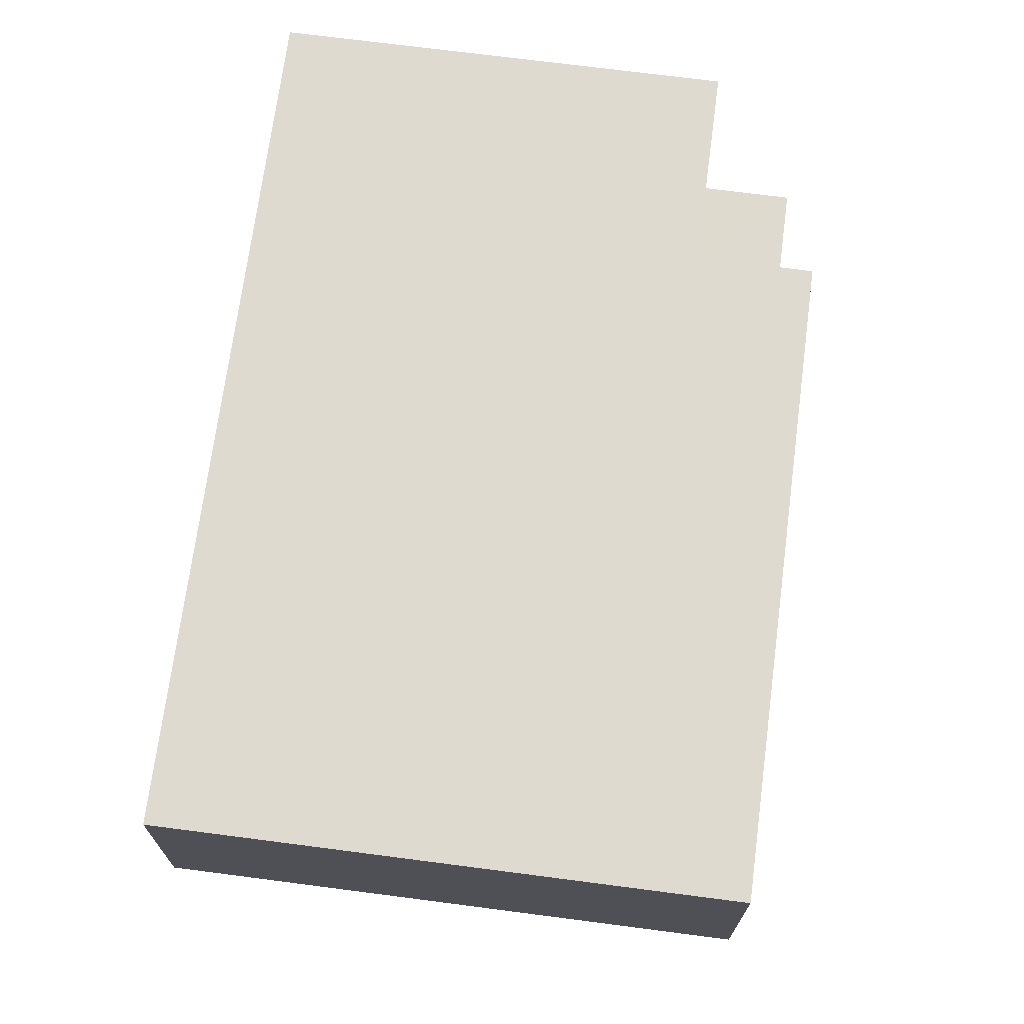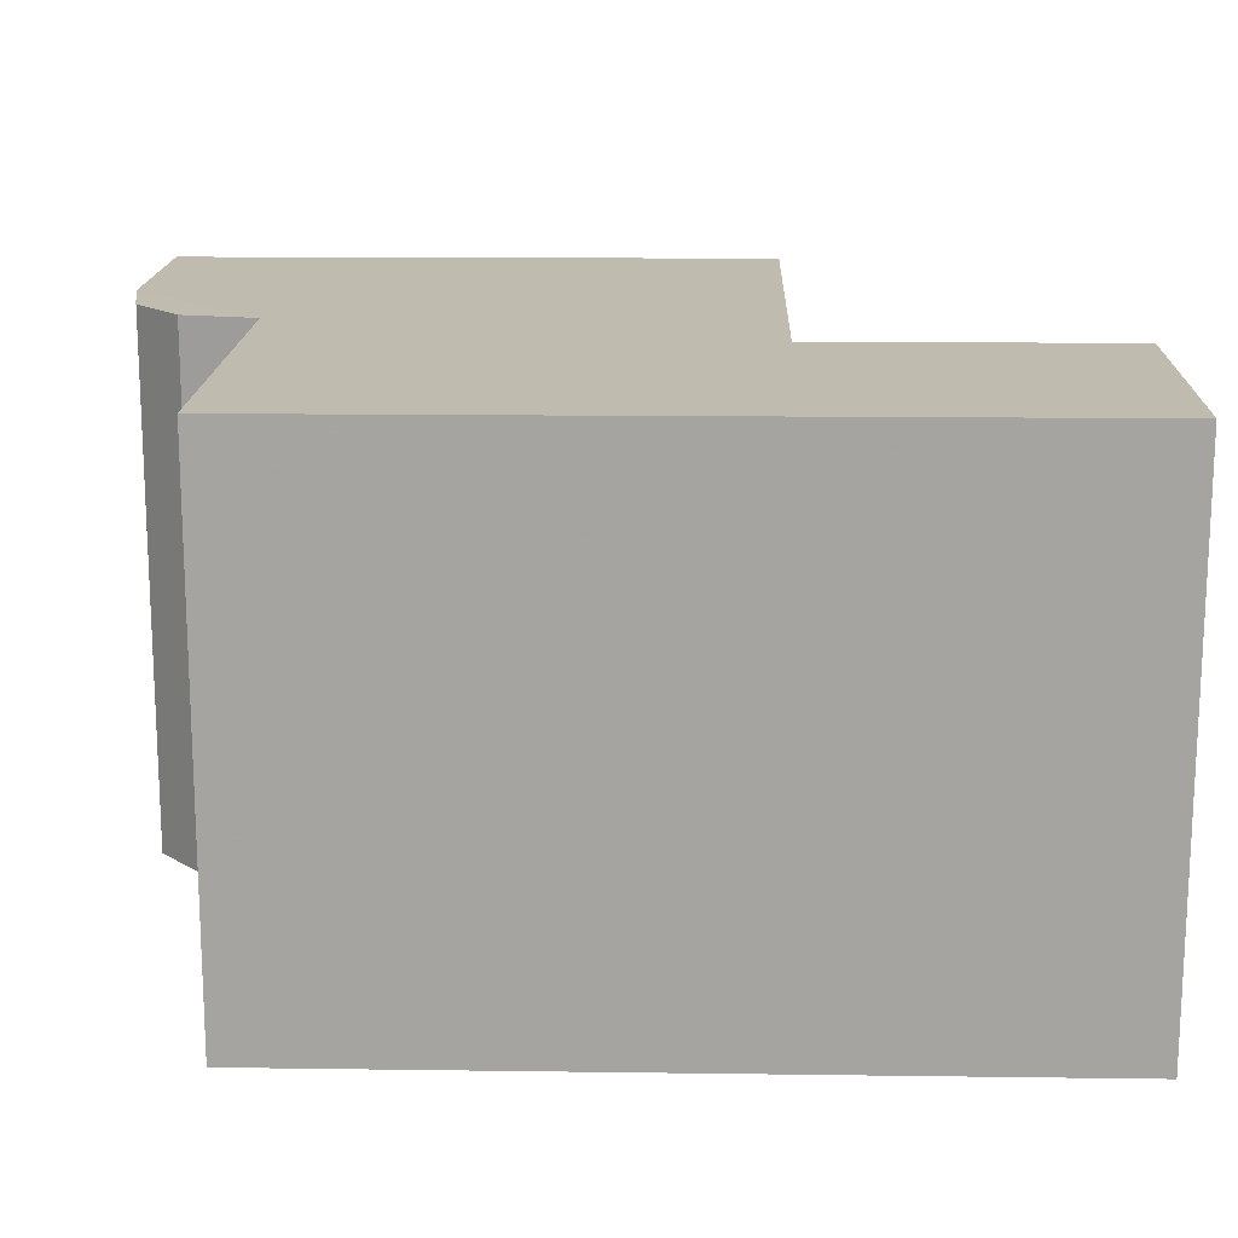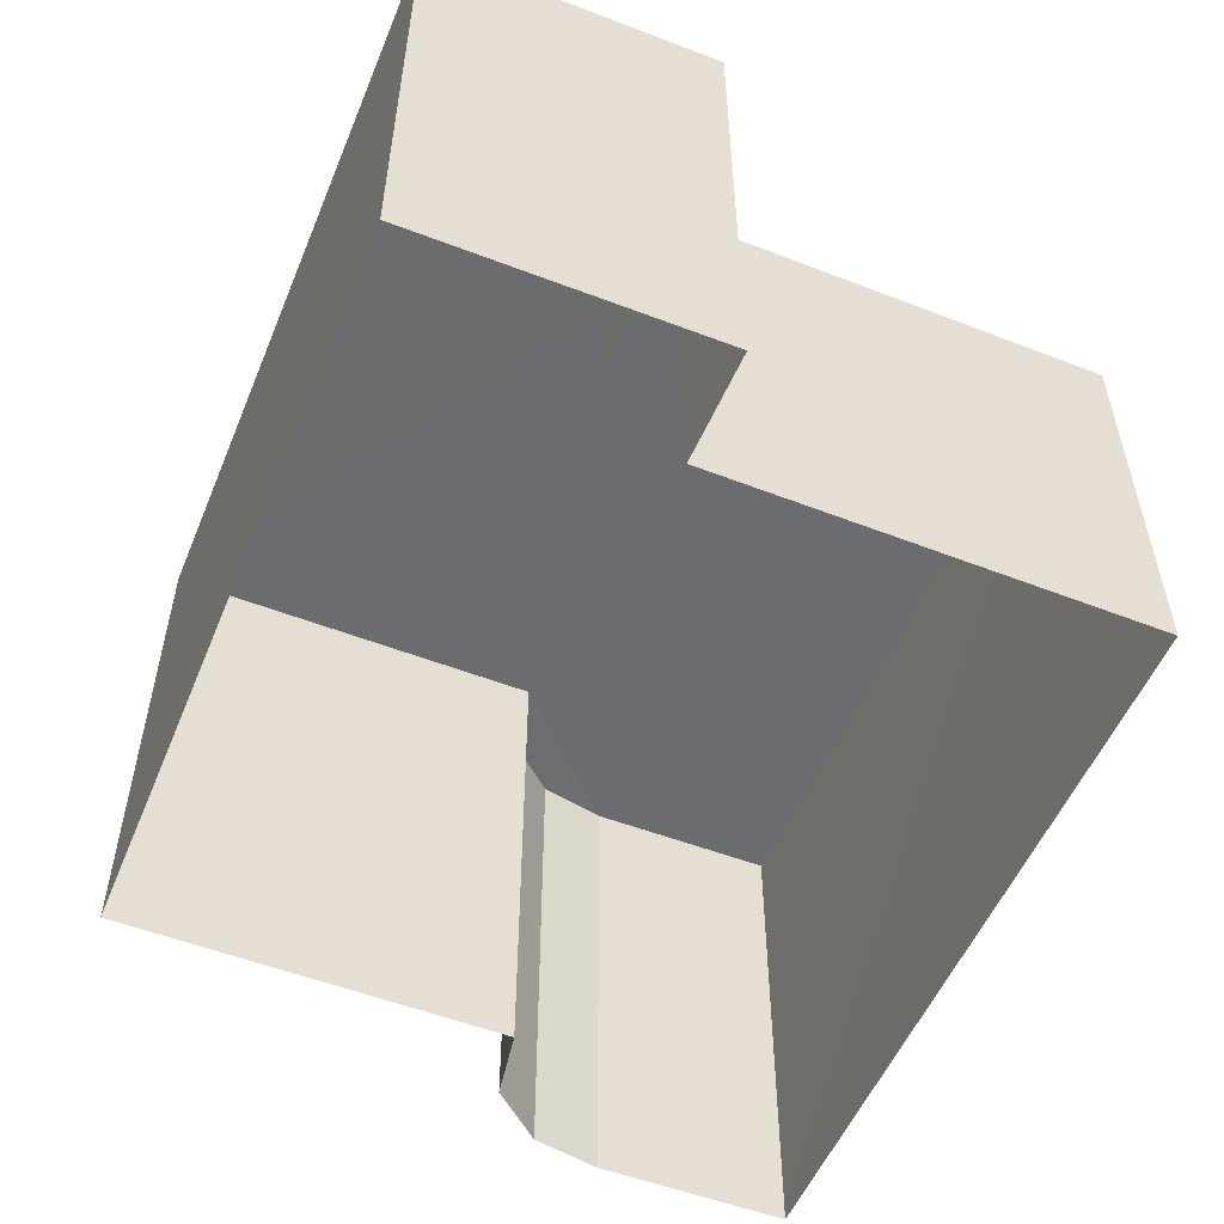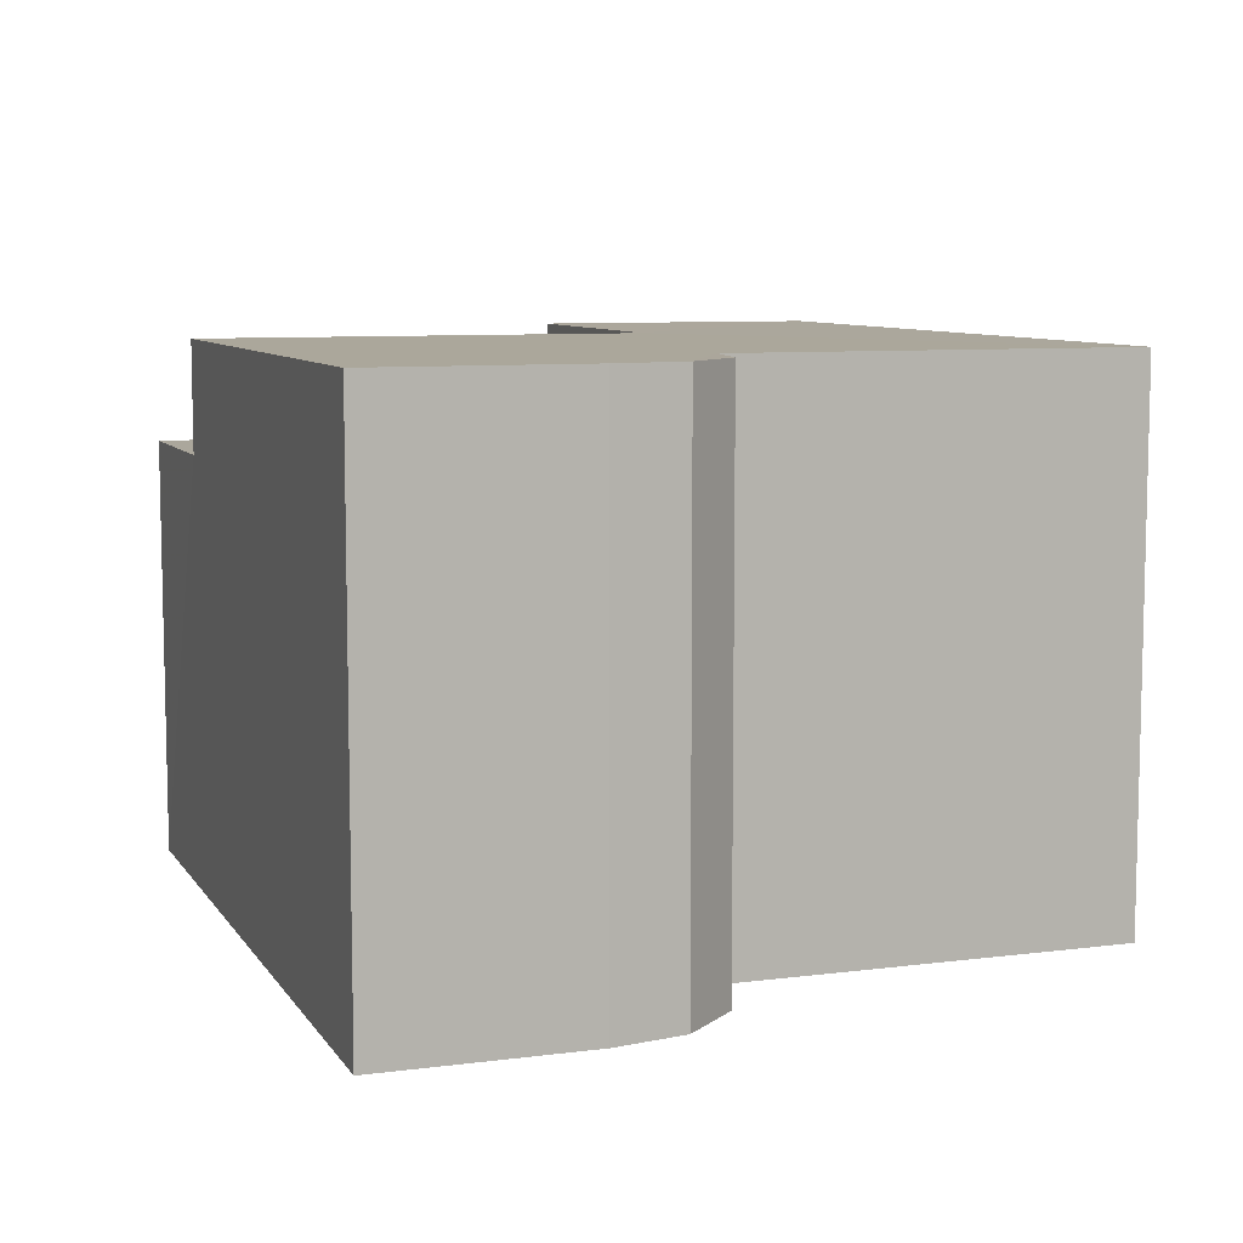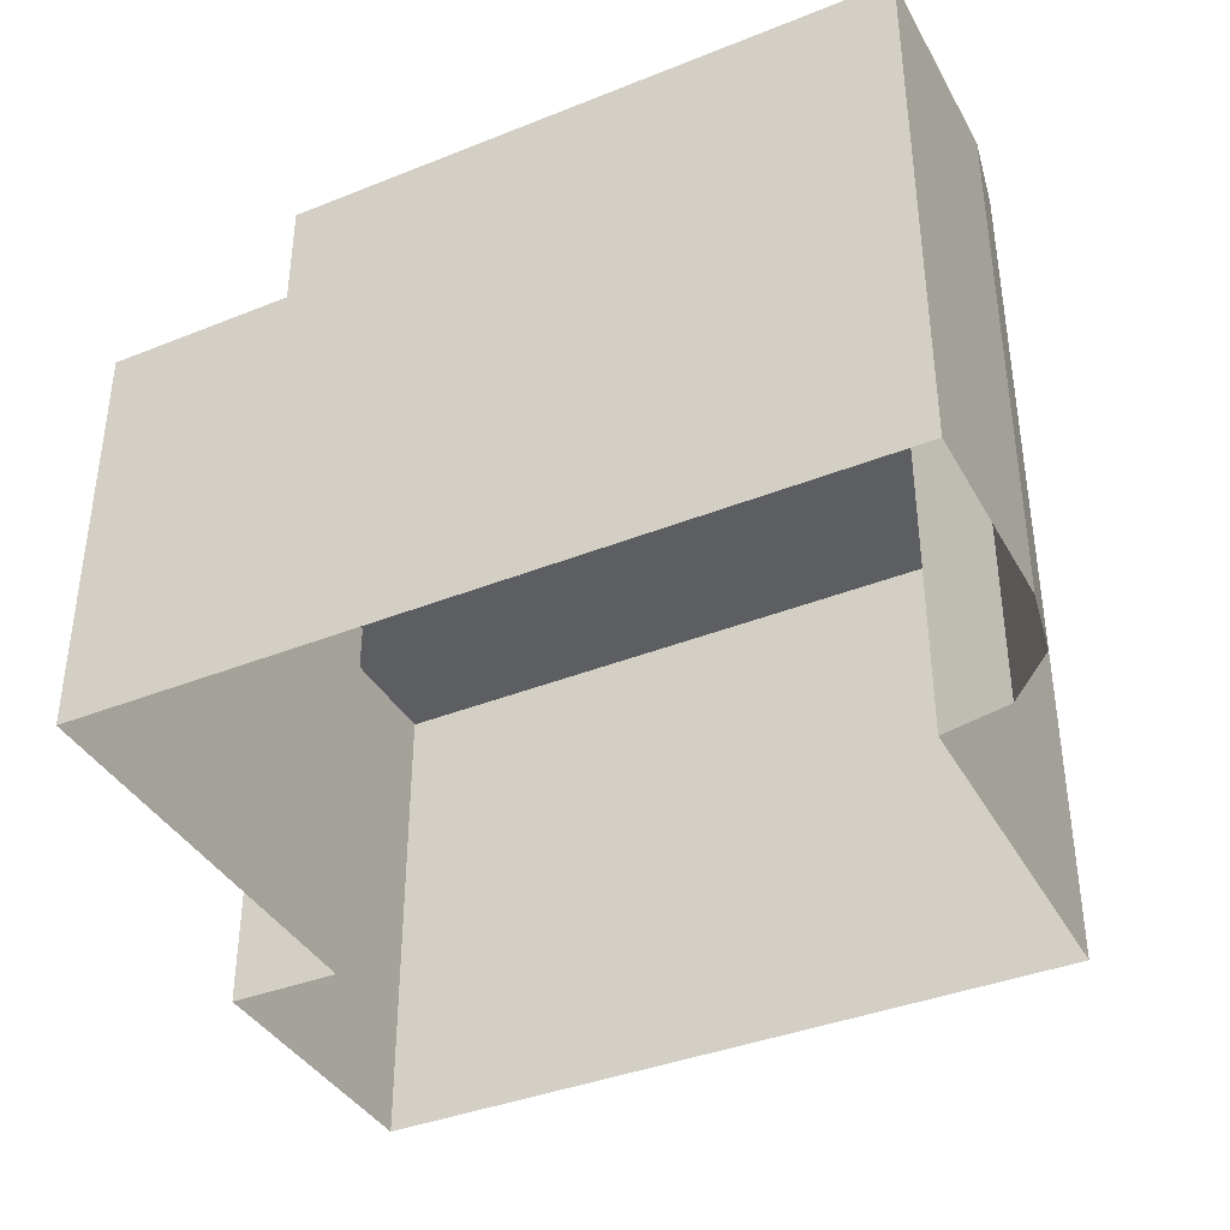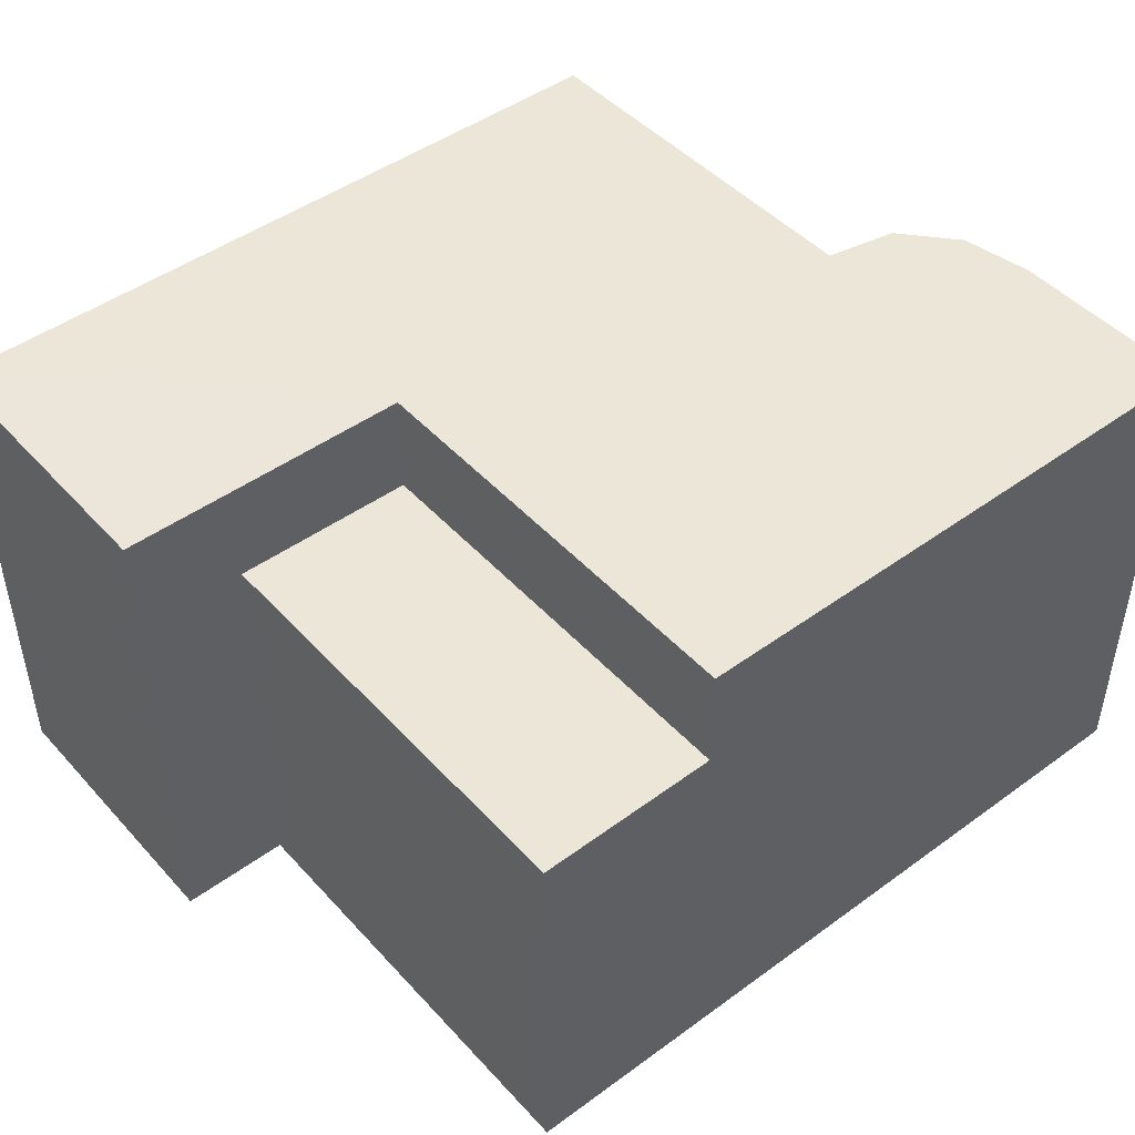
<metadata>
{"format":"obj","ext":"obj","renderer":"f3d","projection":"perspective","resolution":1024,"background":"white","views":[{"elev":72.7,"azim":-82.5,"up":"+Y"},{"elev":-73.8,"azim":0.1,"up":"+Y"},{"elev":-53.8,"azim":65.9,"up":"+Z"},{"elev":8.2,"azim":-111.3,"up":"+Z"},{"elev":-38.7,"azim":-155.1,"up":"+Z"},{"elev":46.5,"azim":138.6,"up":"+Z"}]}
</metadata>
<code>
v -3.725e+05 -1.045e+05 28.19
v -3.725e+05 -1.045e+05 28.19
v -3.725e+05 -1.045e+05 28.19
v -3.725e+05 -1.045e+05 28.19
v -3.725e+05 -1.045e+05 28.19
v -3.725e+05 -1.045e+05 28.19
v -3.725e+05 -1.045e+05 28.19
v -3.725e+05 -1.045e+05 28.19
v -3.725e+05 -1.045e+05 28.19
v -3.725e+05 -1.045e+05 28.19
v -3.725e+05 -1.045e+05 36.74
v -3.725e+05 -1.045e+05 36.74
v -3.725e+05 -1.045e+05 36.74
v -3.725e+05 -1.045e+05 36.74
v -3.725e+05 -1.045e+05 36.74
v -3.725e+05 -1.045e+05 36.74
v -3.725e+05 -1.045e+05 36.74
v -3.725e+05 -1.045e+05 36.74
v -3.725e+05 -1.045e+05 36.74
v -3.725e+05 -1.045e+05 36.74
v -3.725e+05 -1.045e+05 34.98
v -3.725e+05 -1.045e+05 34.98
v -3.725e+05 -1.045e+05 34.98
v -3.725e+05 -1.045e+05 34.98
f 1 2 3
f 1 3 4
f 5 6 7
f 8 5 7
f 3 5 9
f 9 5 10
f 2 5 3
f 10 5 8
f 11 12 13
f 13 14 11
f 15 16 17
f 17 16 18
f 16 19 20
f 11 19 16
f 11 16 12
f 16 20 18
f 21 22 23
f 24 21 23
f 15 6 5
f 16 15 5
f 12 5 2
f 12 16 5
f 20 10 8
f 18 20 8
f 20 23 10
f 10 23 9
f 20 19 23
f 9 23 22
f 17 7 6
f 15 17 6
f 4 21 14
f 14 21 11
f 4 3 21
f 11 21 24
f 13 1 4
f 14 13 4
f 3 9 22
f 21 3 22
f 23 19 11
f 24 23 11
f 17 8 7
f 17 18 8
f 13 2 1
f 13 12 2

</code>
